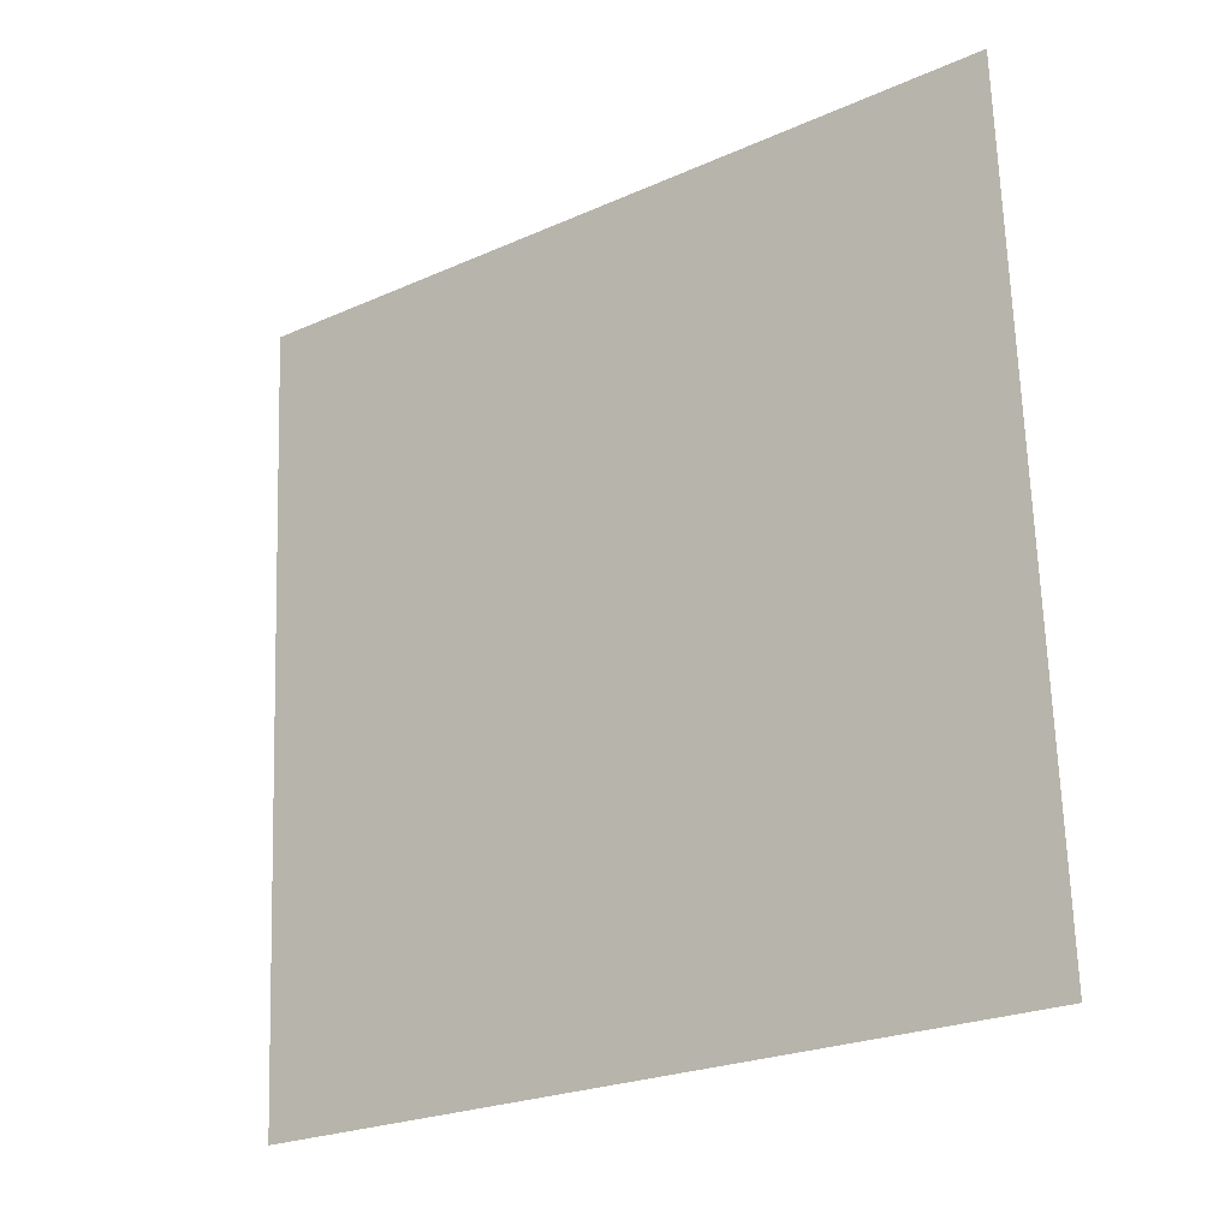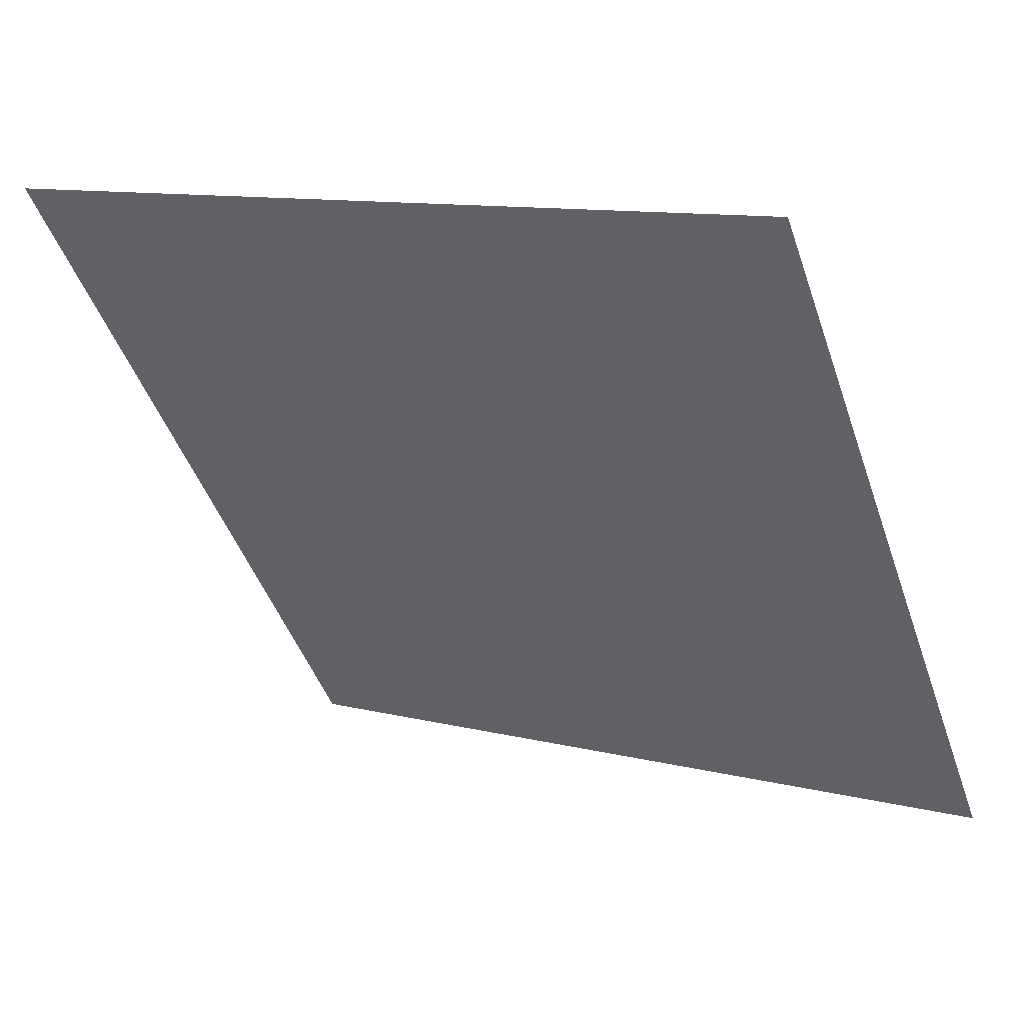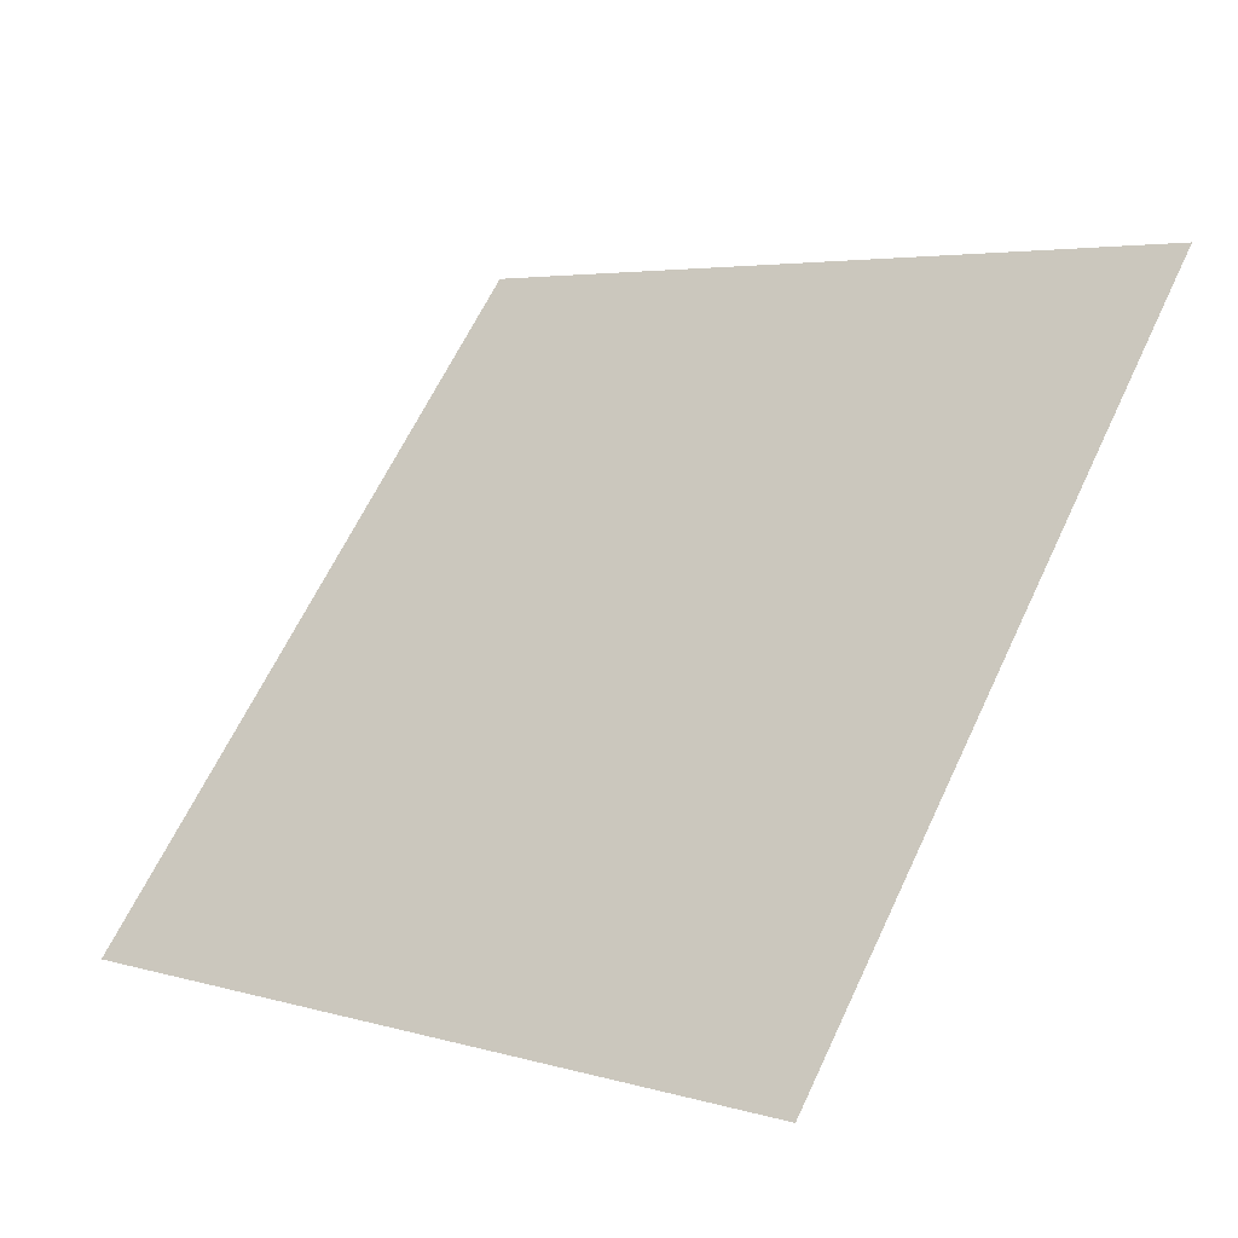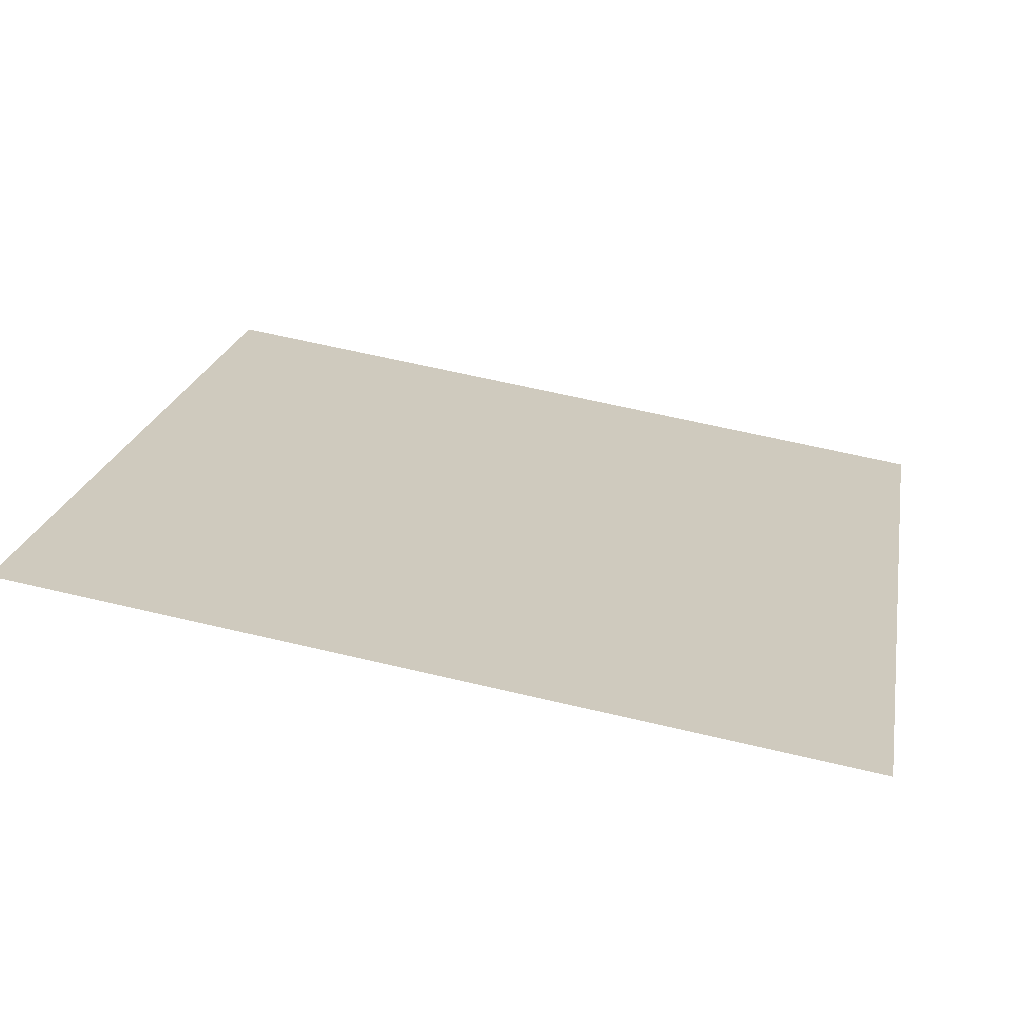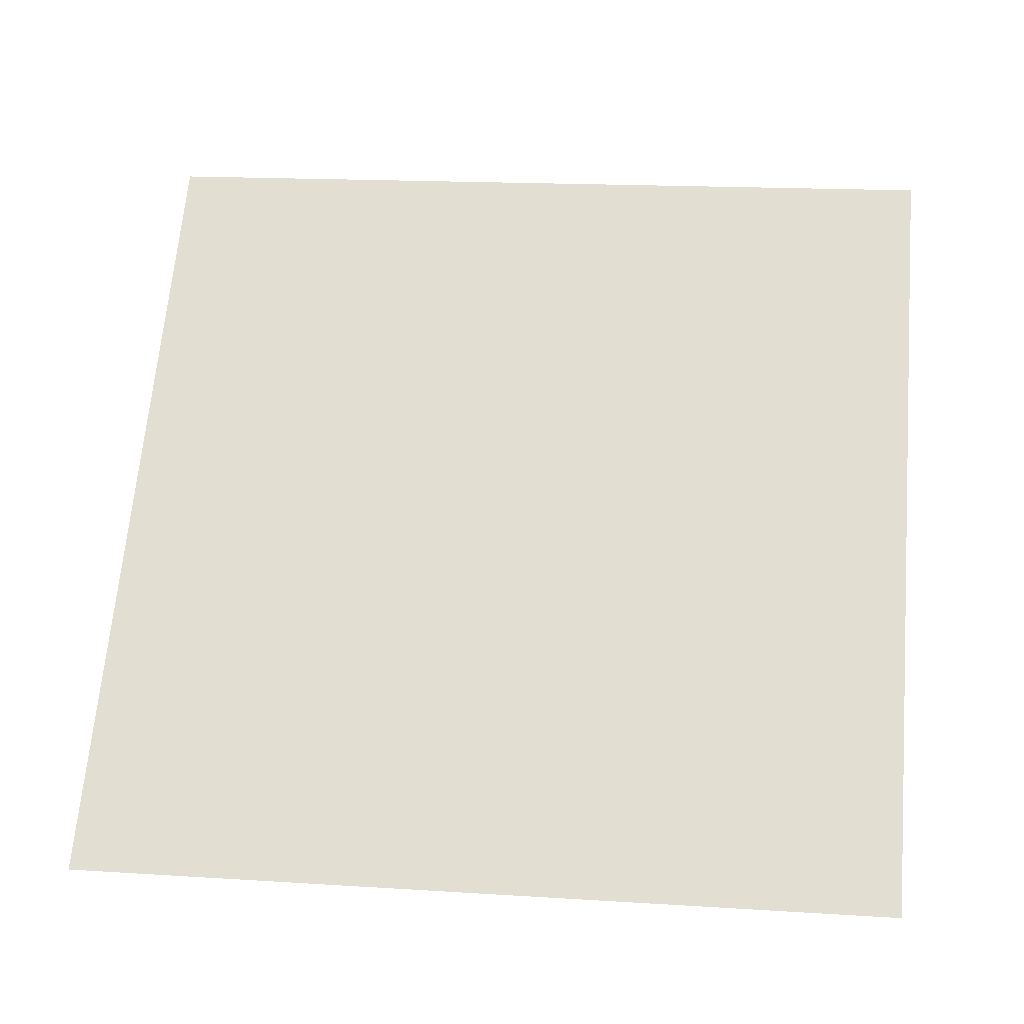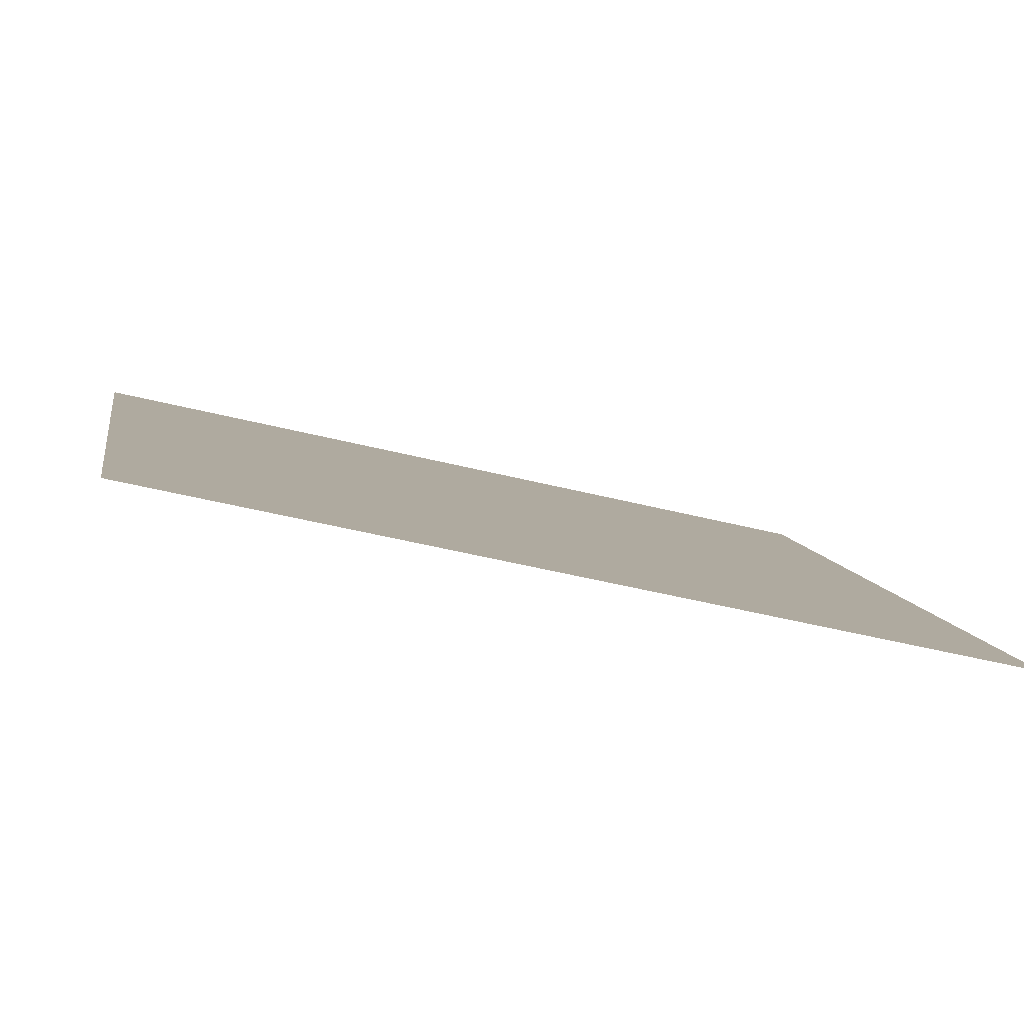
<metadata>
{"format":"obj","ext":"obj","renderer":"f3d","projection":"perspective","resolution":1024,"background":"white","views":[{"elev":70.1,"azim":-91.4,"up":"+Y"},{"elev":12.2,"azim":-149.9,"up":"+Z"},{"elev":65.3,"azim":-64.2,"up":"+Y"},{"elev":58.1,"azim":13.8,"up":"+Y"},{"elev":28.6,"azim":-172.5,"up":"+Y"},{"elev":-46.3,"azim":-17.1,"up":"+Z"}]}
</metadata>
<code>
v -0.192 0.9439 0.7139
v -0.1986 0.944 0.714
v -0.1984 0.948 0.7192
v -0.1919 0.9478 0.7192
f 4 3 2 1

</code>
